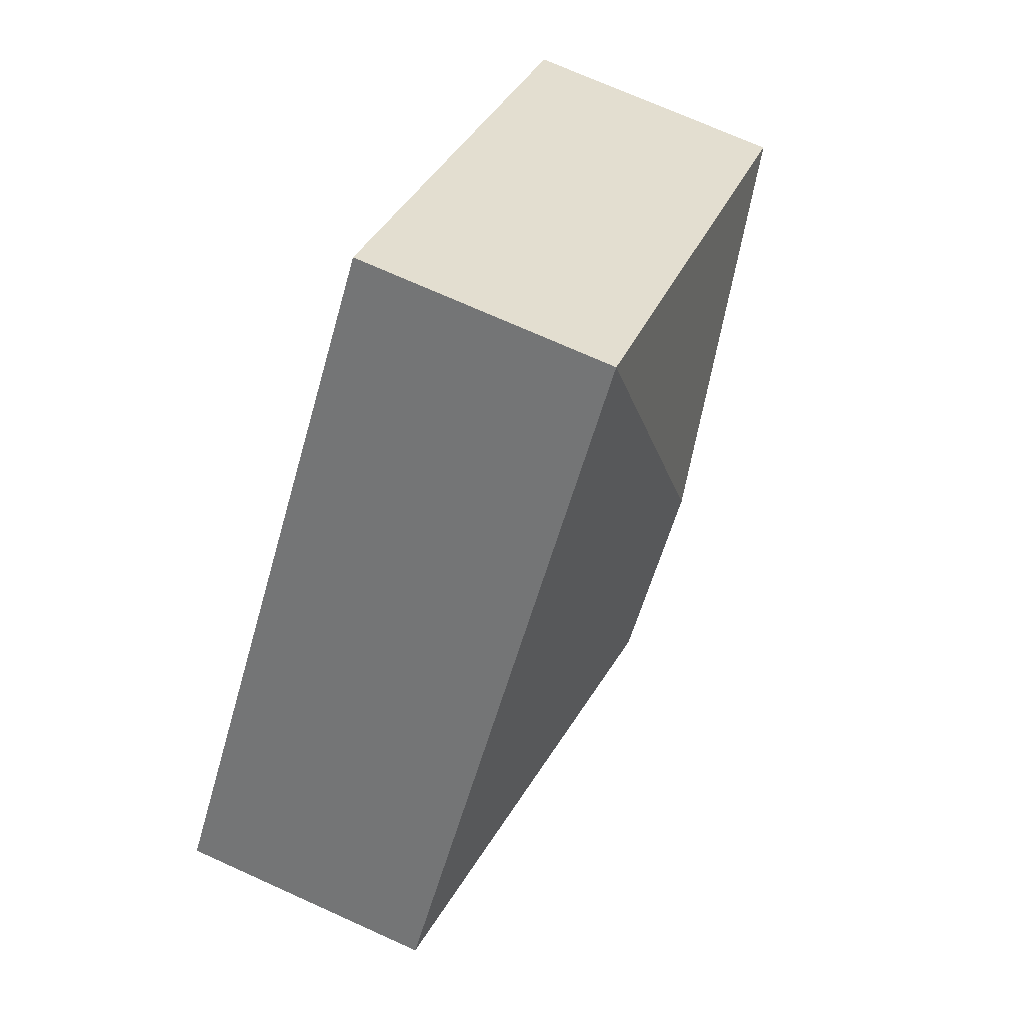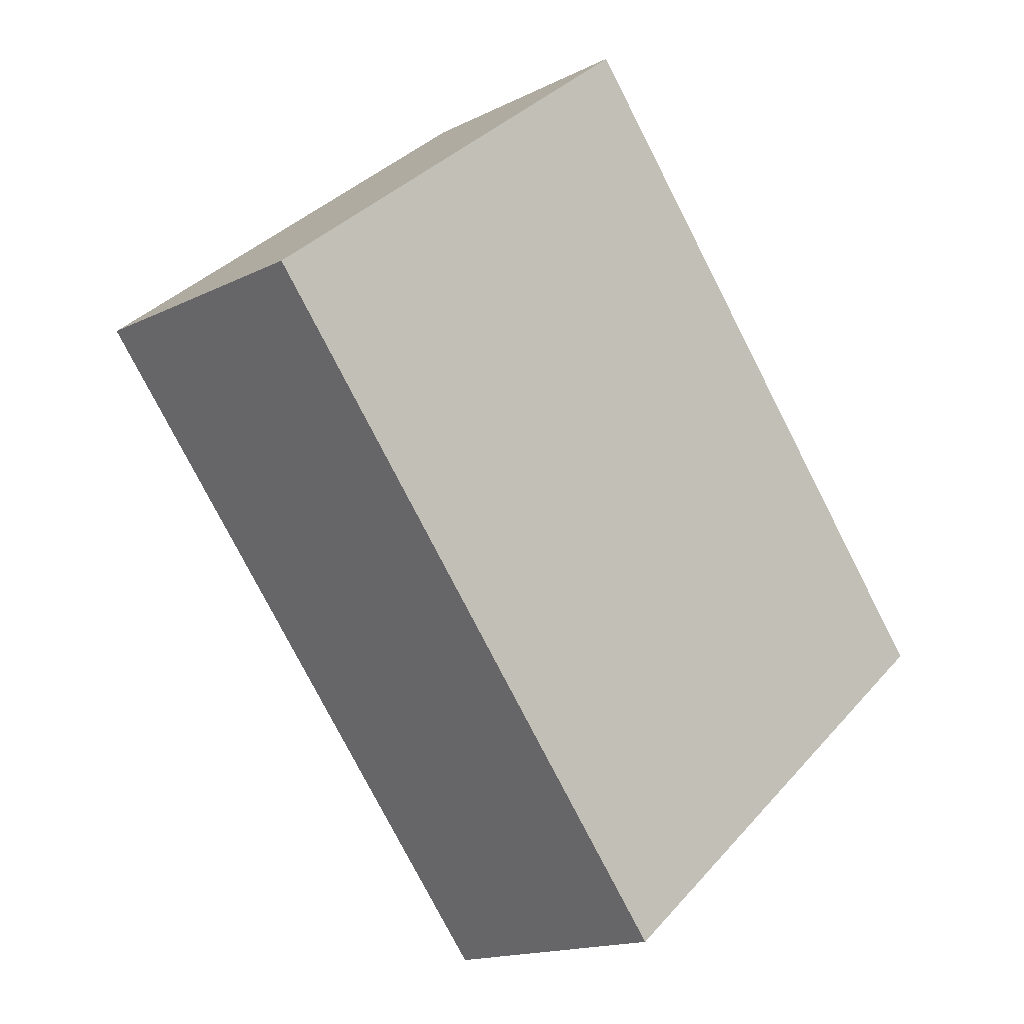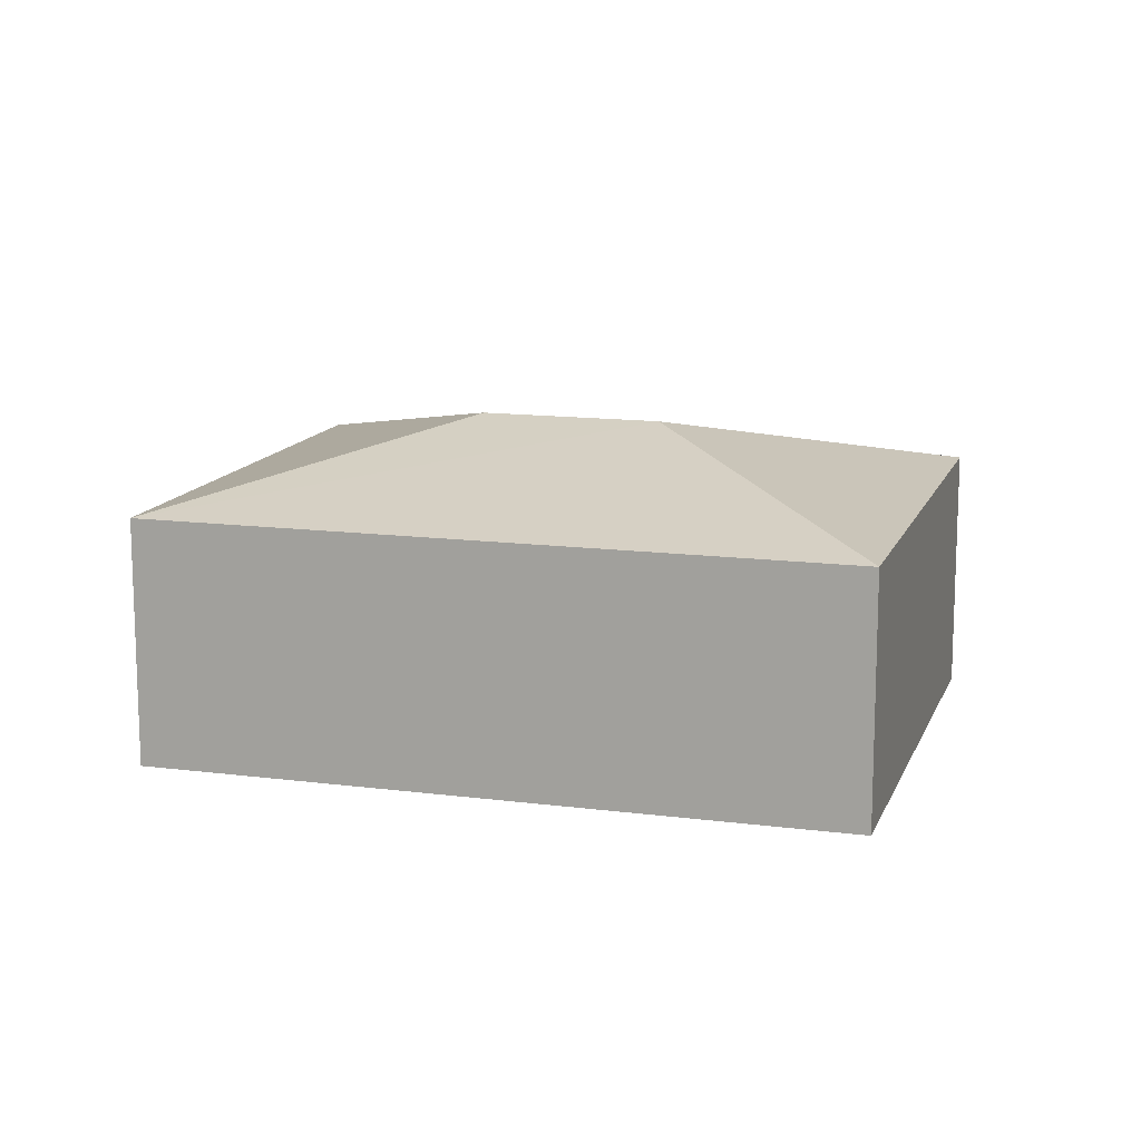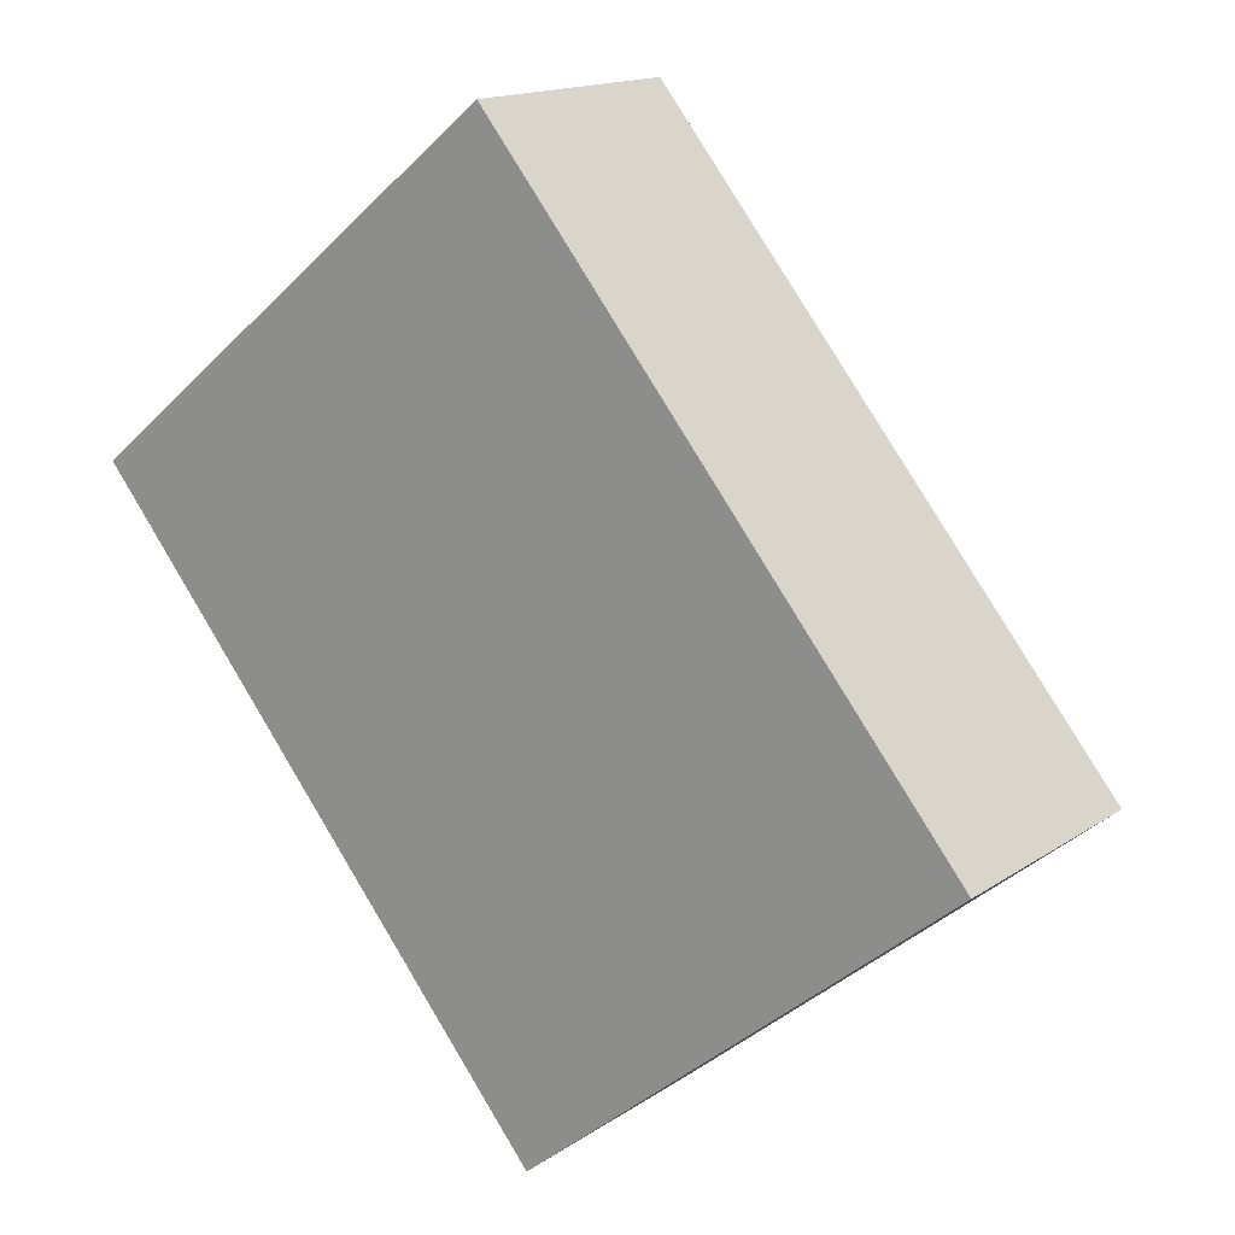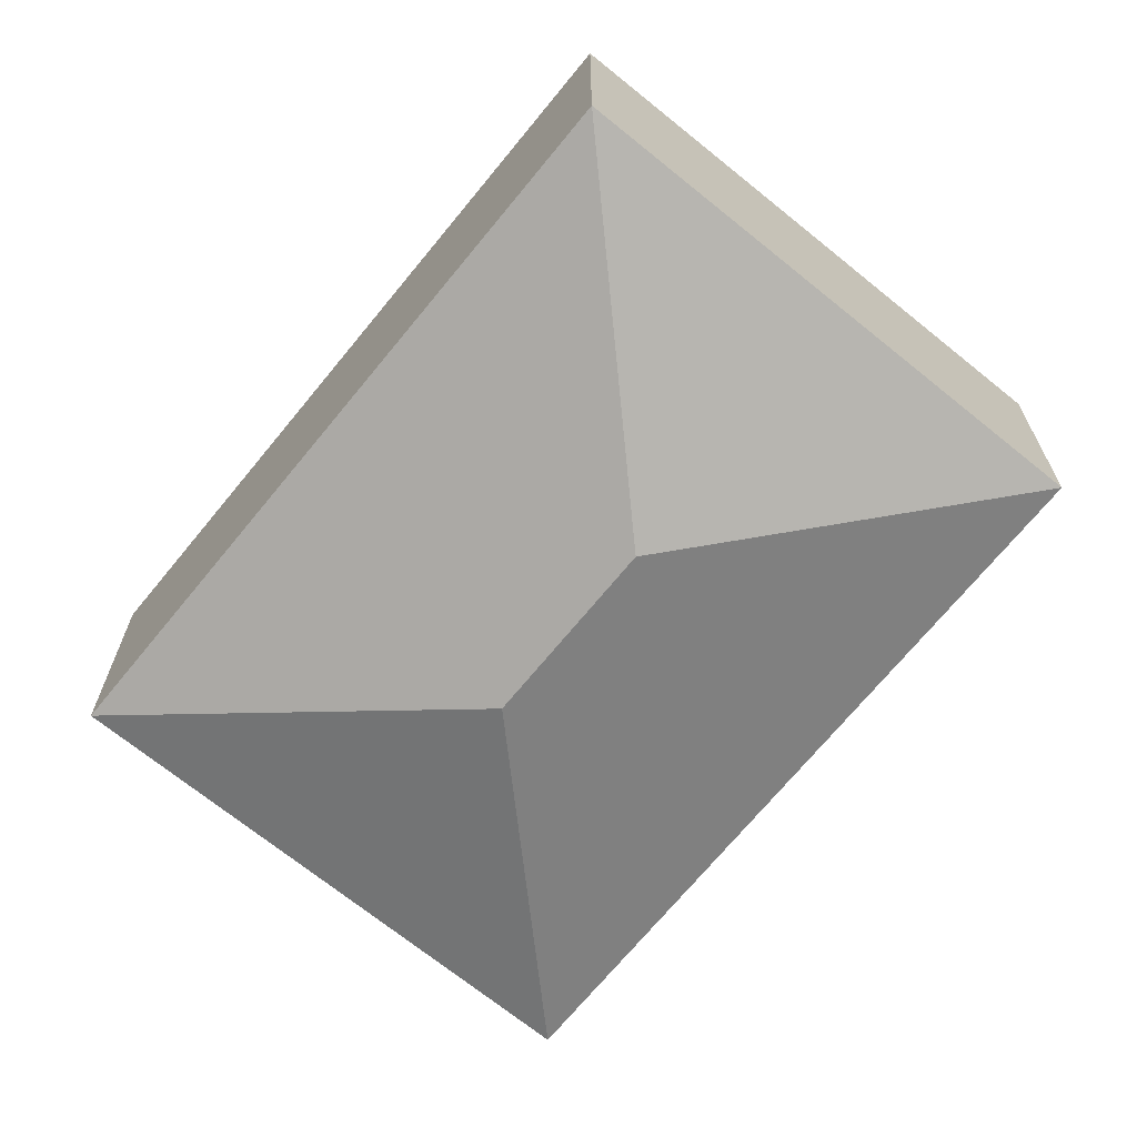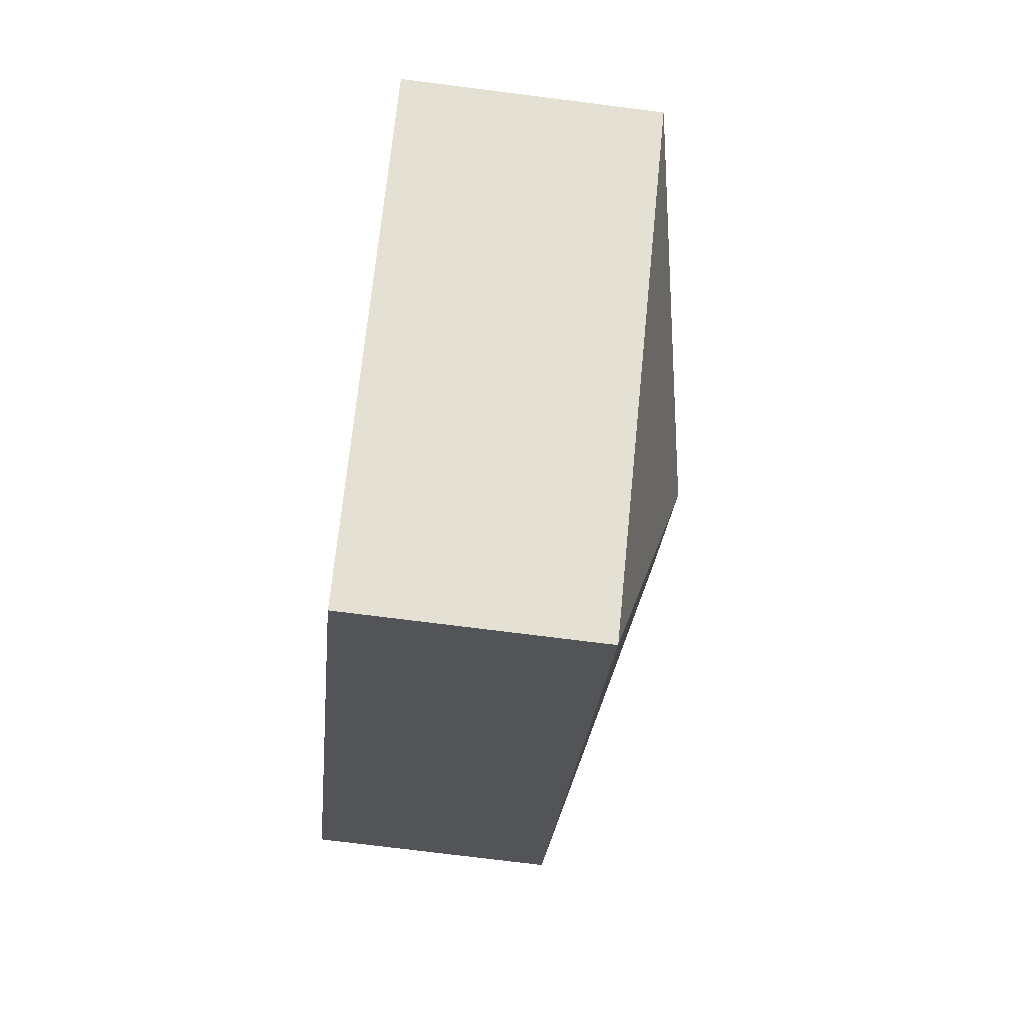
<metadata>
{"format":"obj","ext":"obj","renderer":"f3d","projection":"perspective","resolution":1024,"background":"white","views":[{"elev":71.7,"azim":114.3,"up":"+Z"},{"elev":-15.9,"azim":-44.0,"up":"+Z"},{"elev":13.4,"azim":67.2,"up":"+Y"},{"elev":15.3,"azim":35.6,"up":"+Z"},{"elev":20.8,"azim":-179.9,"up":"+Z"},{"elev":-74.3,"azim":82.8,"up":"+Z"}]}
</metadata>
<code>
v  4.773 3.089 -1.758
v  8.418 2.401 -2.132
v  4.399 2.401 -5.403
v  4.019 2.401 3.271
v  3.645 3.089 -0.374
v  0 2.401 1.47e-16
v  4.399 3.308e-16 -5.403
v  0 0 0
v  4.019 -2.003e-16 3.271
v  8.418 1.305e-16 -2.132
g defaultobject
f 1 2 3
f 1 4 2
f 4 1 5
f 5 3 6
f 3 5 1
f 5 6 4
f 7 6 3
f 6 7 8
f 8 4 6
f 4 8 9
f 9 2 4
f 2 9 10
f 10 3 2
f 3 10 7
f 7 9 8
f 9 7 10

</code>
